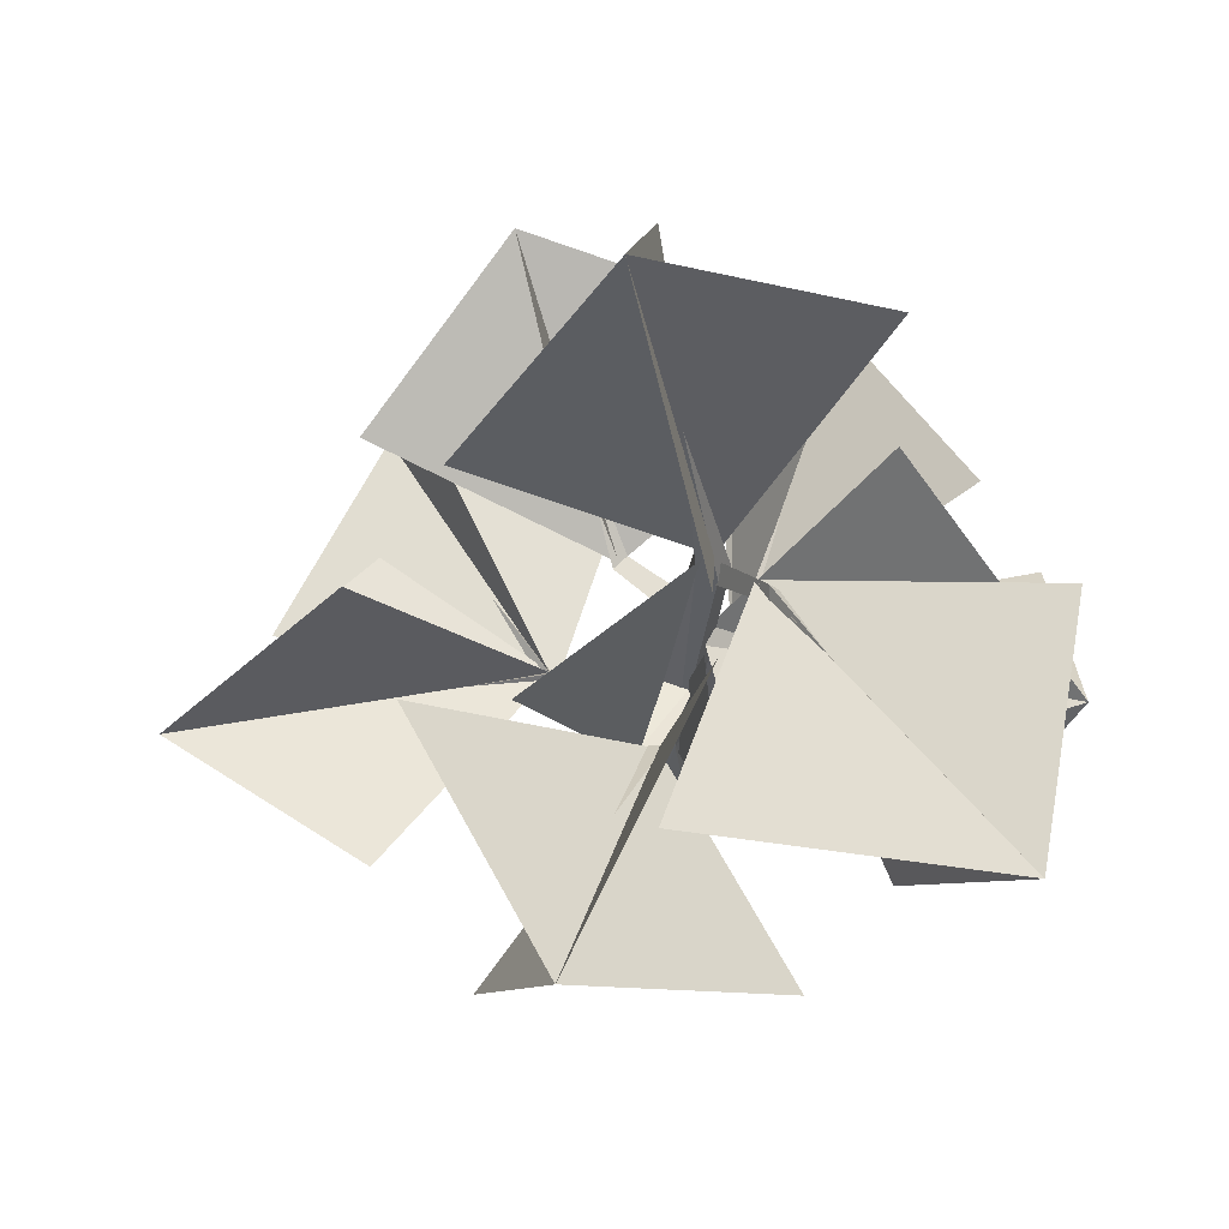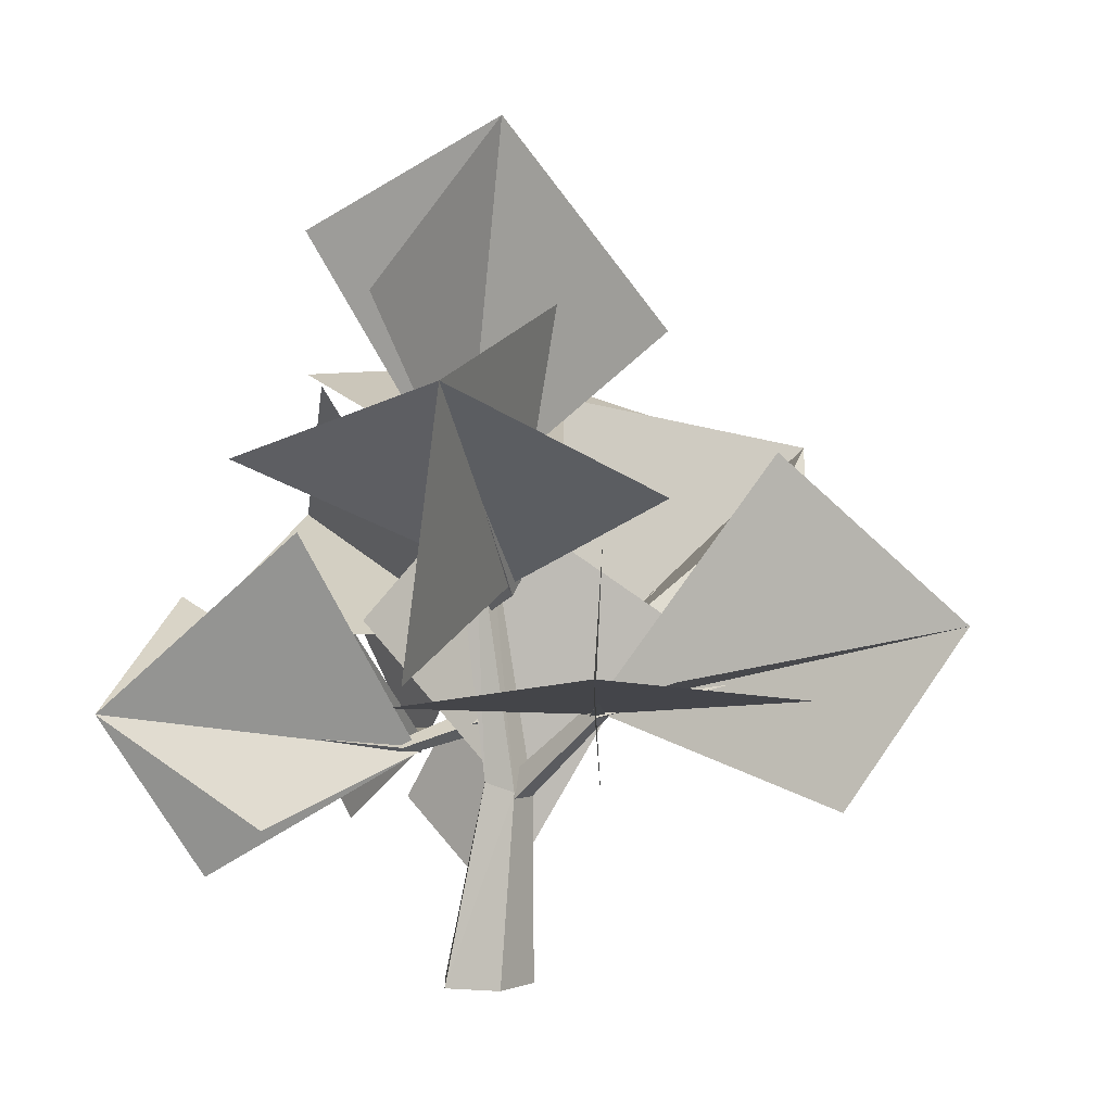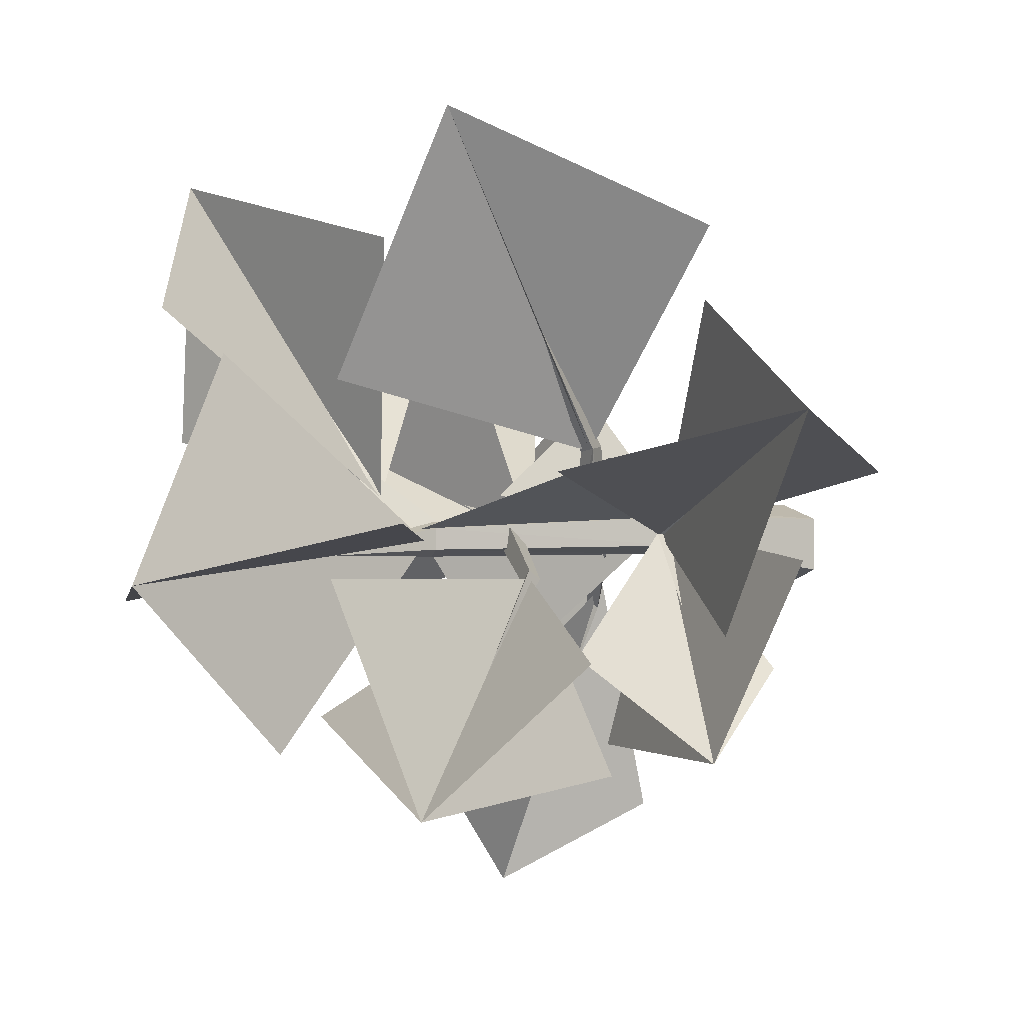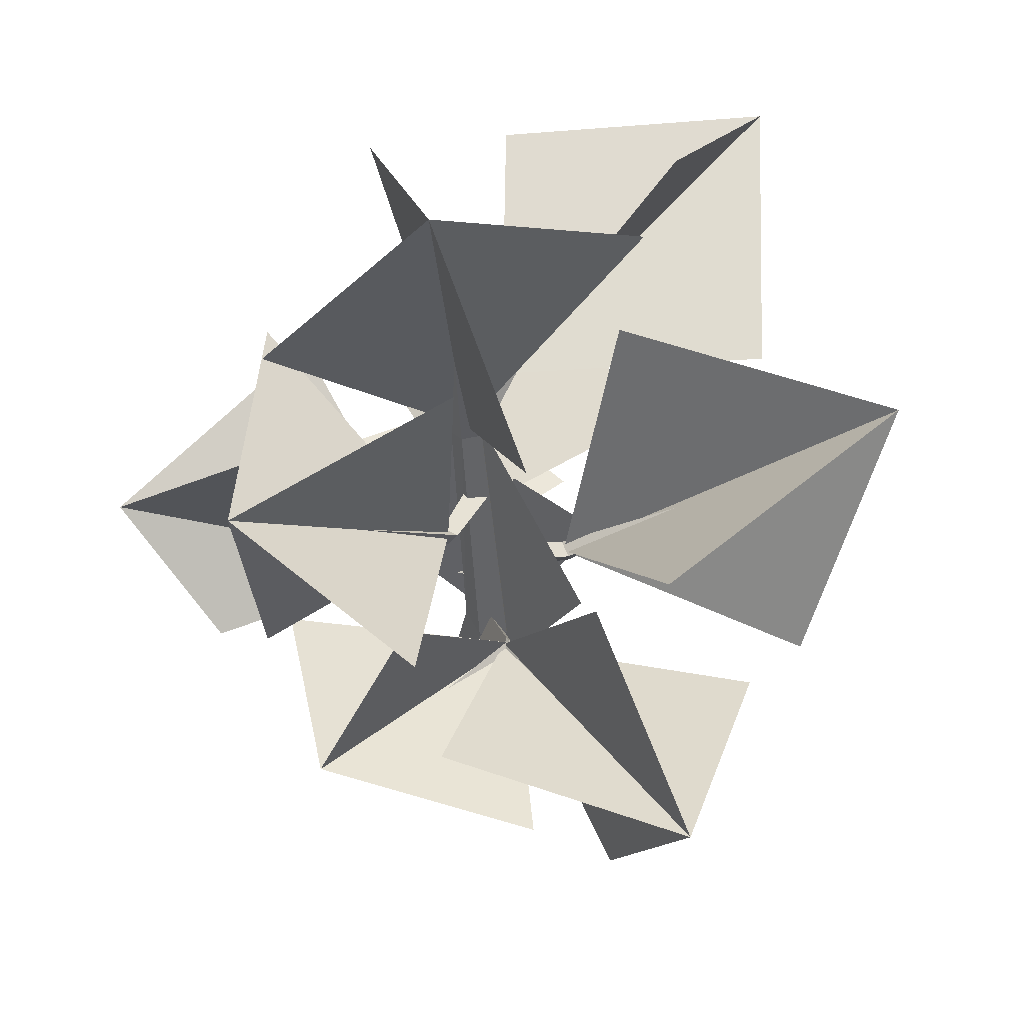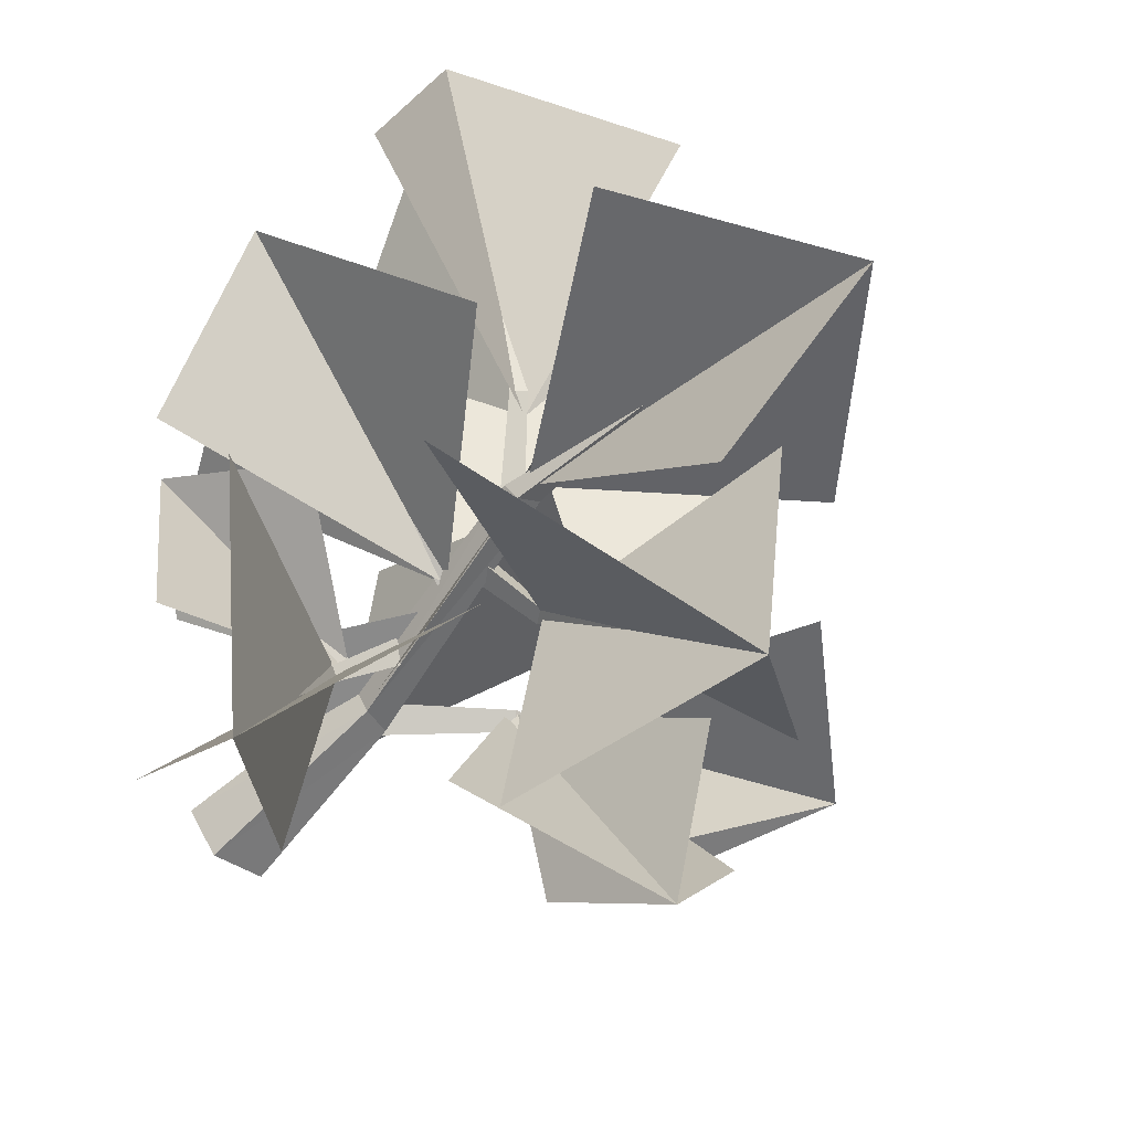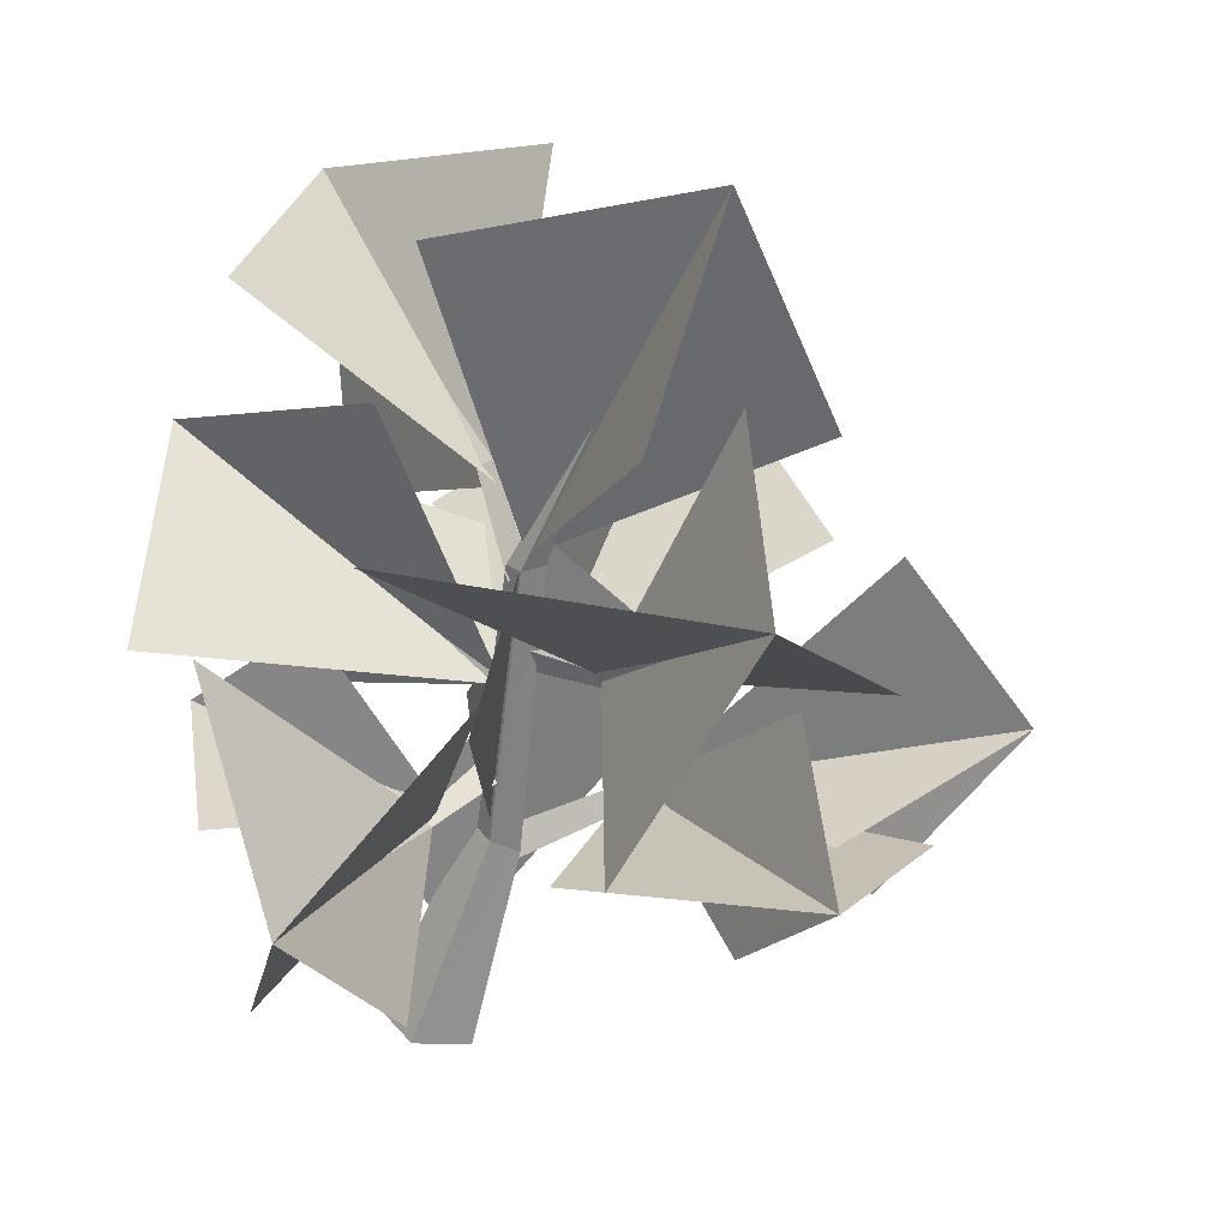
<metadata>
{"format":"obj","ext":"obj","renderer":"f3d","projection":"perspective","resolution":1024,"background":"white","views":[{"elev":59.6,"azim":-0.6,"up":"+Y"},{"elev":1.4,"azim":-145.7,"up":"+Y"},{"elev":-2.1,"azim":-123.0,"up":"+Z"},{"elev":48.2,"azim":-103.5,"up":"+Y"},{"elev":-63.9,"azim":140.0,"up":"+Z"},{"elev":-63.7,"azim":166.1,"up":"+Z"}]}
</metadata>
<code>
o OW_LOB_TREE_V11
v 3.858 8.691 6.357
v 1.454 17.87 5.466
v 7.287 14.49 2.656
v 5.002 4.765 4.394
v 3.962 14.03 -0.868
v 7.597 7.983 -1.535
v 1.98 8.009 8.464
v -6.189 11.48 3.432
v -2.991 12.62 10.18
v -7.146 11.37 -2.969
v 3.75 12.25 -4.482
v -2.247 7.373 -5.862
v 1.078 12.05 1.048
v 0.1935 13.8 3.851
v -4.803 6.237 7.602
v -0.007705 16.97 4.302
v -0.8433 15.87 -5.148
v -5.129 15.09 0.1763
v -0.8579 7.052 2.26
v 0.3061 11.21 -0.06552
v -1.012 13.17 7.216
v 5.979 14.91 9.187
v -2.952 15.71 -1.033
v 3.896 17.67 -1.54
v 0.9611 9.476 4.751
v -1.569 20.02 -1.216
v 3.727 2.799 -5.362
v 0.8821 10.62 -5.531
v 6.276 9.021 -3.248
v 0.8858 5.447 -1.114
v 7.82 10.89 3.323
v -3.812 13.81 -6.615
v -3.978 8.636 1.895
v -0.8721 2.83 0.57
v 0.1248 11.61 0.192
v -1.663 9.406 -0.9927
v -8.895 4.419 1.458
v -7.302 12.38 1.316
v -6.904 7.981 5.469
v -6.96 7.452 -2.38
v -11.39 8.564 2.612
v 0.1024 8.2 0.04453
v -3.153 6.535 0.0882
v -5.547 4.893 -3.165
v -5.389 10.54 -2.86
v -1.294 6.825 -5.121
v -9.309 7.041 -0.6326
v -3.071 6.41 0.321
v 0.8292 4.188 -6.834
v 3.717 6.716 -8.901
v 4.057 3.556 0.3473
v 4.201 8.516 0.2187
v 5.466 5.518 -3.575
v 0.6954 5.652 -1.087
v -0.7045 3.41 -0.288
v 0.1095 9.138 1.139
v 0.5137 6.008 3.58
v -0.3374 5.162 -0.1574
v 0.3865 11.08 -0.2269
v 0.7752 8.606 -3.335
v -6.8 7.678 -5.335
v 2.837 5.581 3.226
v -0.2204 7.846 -0.01385
v -0.4025 1.895 0.2202
v 2.257 4.211 0.2571
v -6.255 7.178 0.9702
v -0.5506 3.889 0.6697
v -3.109 6.697 0.1764
v 6.227 5.735 1.128
v -1.962 9.297 5.16
v -0.6903 7.222 2.25
v 0.1359 6.783 0.2658
v 0.3718 10.99 0.4261
v 0.156 1.8e-05 1.096
v -1.132 1.8e-05 -0.6771
v 2.071 5.986 -4.285
v 0.04582 6.495 0.1717
v 1.212 5.73 -1.502
v 0.952 1.8e-05 -1.8e-05
v -0.1078 4.399 0.28
v -0.2721 6.147 0.2068
v -0.4213 15.2 -0.5133
v -0.09198 5.883 0.2409
v -2.549 11.22 -3.314
v -0.2778 9.152 0.4276
v 0.1651 9.157 -0.02224
v -0.5506 3.889 -0.1097
v 0.03222 8.324 0.4182
v 3.118 9.09 1.406
v 0.1854 8.061 -0.05989
v -0.5231 6.789 -0.1078
v 2.525 12.87 3.449
v 0.1429 10.58 0.2009
v 0.5547 10.58 -0.157
v -0.4425 6.244 -0.1401
v -1.132 1.8e-05 0.6771
v -0.1423 8.623 0.112
v -1.705 9.143 -0.9991
v -1.226 7.227 2.301
v 0.6523 5.598 -0.8753
v 2.631 5.575 -0.2875
v 0.8904 5.548 -1.211
v 1.628 12.18 1.426
v 0.1454 10.94 -0.212
v -3.177 6.399 -0.05399
v -4.609 6.885 -1.85
v -3.446 6.399 0.234
v -0.1425 8.523 -0.08346
v -0.426 4.58 0.9059
v -3.148 6.657 0.2426
v 0.9234 5.582 -1.686
v 0.7237 5.884 -1.065
v 0.156 1.8e-05 -1.096
v -0.426 4.749 -0.2996
v -1.117 4.533 -0.09517
v -1.802 9.519 -0.775
v -3.388 6.376 -0.06913
v -3.388 6.376 0.4219
v 0.6608 10.88 -1e-05
v 0.001165 4.778 0.3191
v -1.487 9.522 -1.094
v 1.323 12.18 1.691
v 1.325 12.45 1.385
v 0.3718 10.99 -0.4261
v 1.13 5.369 -1.461
v -0.09581 11.17 0.2633
v -0.09581 11.17 -0.2633
v -0.9516 6.771 2.381
v -1.117 4.429 0.6499
f 22 1 13
f 1 22 13
f 31 42 5
f 42 31 5
f 7 9 19
f 9 7 19
f 32 36 11
f 36 32 11
f 13 22 3
f 22 13 3
f 19 9 14
f 9 19 14
f 9 19 8
f 19 9 8
f 26 16 20
f 16 26 20
f 15 9 19
f 9 15 19
f 18 26 20
f 26 18 20
f 21 22 13
f 22 21 13
f 13 22 2
f 22 13 2
f 36 32 23
f 32 36 23
f 20 26 24
f 26 20 24
f 31 4 42
f 4 31 42
f 20 26 17
f 26 20 17
f 29 50 30
f 30 50 28
f 50 29 30
f 50 30 28
f 42 31 6
f 31 42 6
f 10 32 36
f 32 10 36
f 34 35 33
f 35 34 33
f 12 32 36
f 32 12 36
f 41 43 38
f 41 43 39
f 43 41 38
f 43 41 39
f 37 41 43
f 41 37 43
f 25 31 42
f 31 25 42
f 40 41 43
f 41 40 43
f 48 61 47
f 46 61 48
f 48 61 45
f 61 48 47
f 61 46 48
f 61 48 45
f 50 27 30
f 27 50 30
f 30 50 49
f 50 30 49
f 54 69 53
f 54 69 52
f 69 54 53
f 69 54 52
f 57 56 55
f 56 57 55
f 60 59 58
f 59 60 58
f 44 61 48
f 61 44 48
f 62 69 54
f 69 62 54
f 65 64 63
f 64 65 63
f 51 69 54
f 69 51 54
f 68 118 67
f 87 118 117
f 99 128 70
f 70 128 71
f 115 129 126
f 120 114 119
f 78 125 76
f 76 125 111
f 74 79 109
f 67 80 68
f 87 67 118
f 99 91 81
f 72 71 128
f 129 109 126
f 120 119 73
f 78 77 83
f 95 111 125
f 84 116 121
f 84 98 116
f 80 87 68
f 88 90 89
f 89 108 88
f 72 91 99
f 93 94 103
f 123 104 93
f 111 95 77
f 96 74 109
f 121 98 84
f 97 98 121
f 98 97 85
f 71 72 99
f 70 71 99
f 102 112 101
f 101 100 102
f 104 123 103
f 122 93 103
f 103 94 104
f 107 110 106
f 105 107 106
f 90 108 89
f 109 73 126
f 109 120 73
f 106 110 105
f 77 78 111
f 111 78 76
f 101 112 100
f 79 113 114
f 115 114 113
f 114 115 127
f 113 75 115
f 129 115 75
f 116 85 121
f 85 116 98
f 87 117 68
f 68 117 66
f 117 118 66
f 118 68 66
f 114 124 119
f 73 119 82
f 114 120 79
f 79 120 109
f 121 86 97
f 85 86 121
f 93 122 123
f 122 103 92
f 103 123 92
f 92 123 122
f 127 124 114
f 119 124 82
f 83 125 78
f 125 83 95
f 126 127 115
f 126 73 82
f 124 127 82
f 127 126 82
f 81 128 99
f 128 81 72
f 75 96 129
f 109 129 96

</code>
